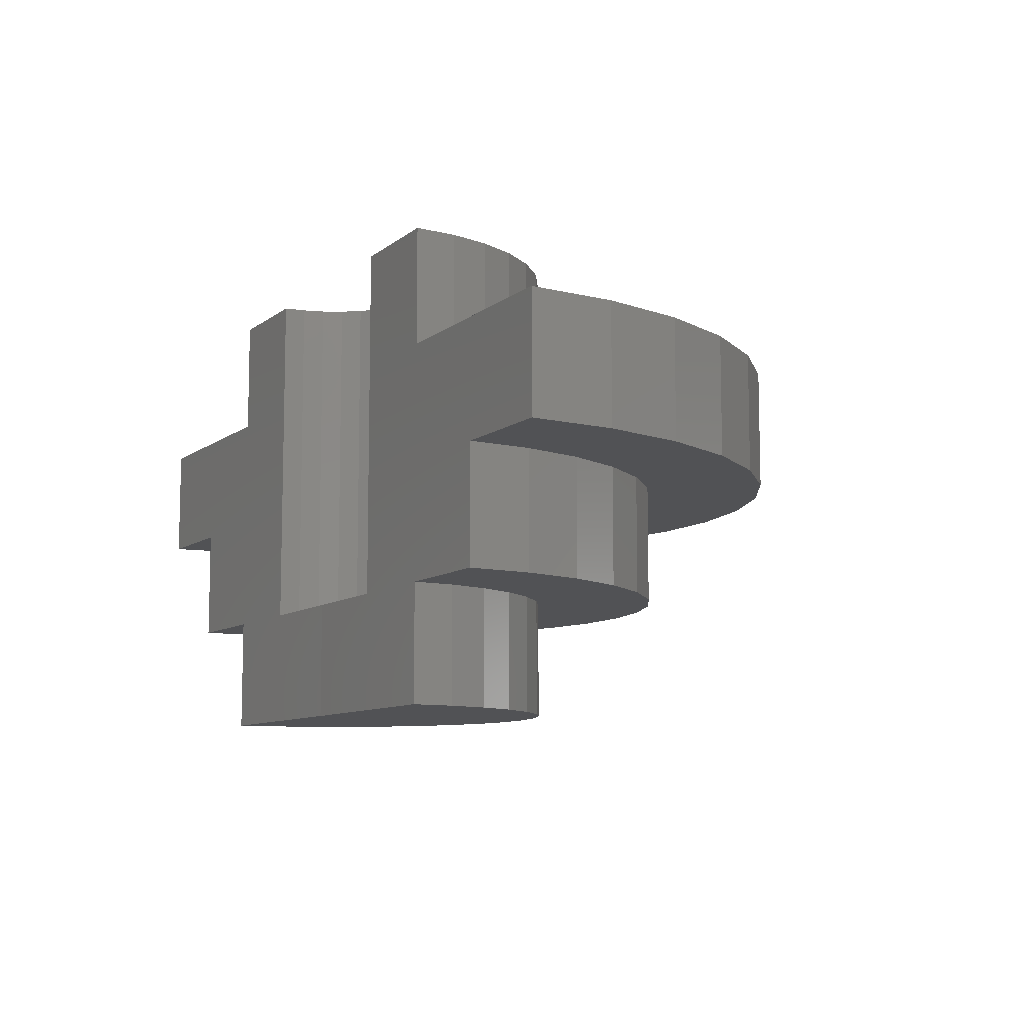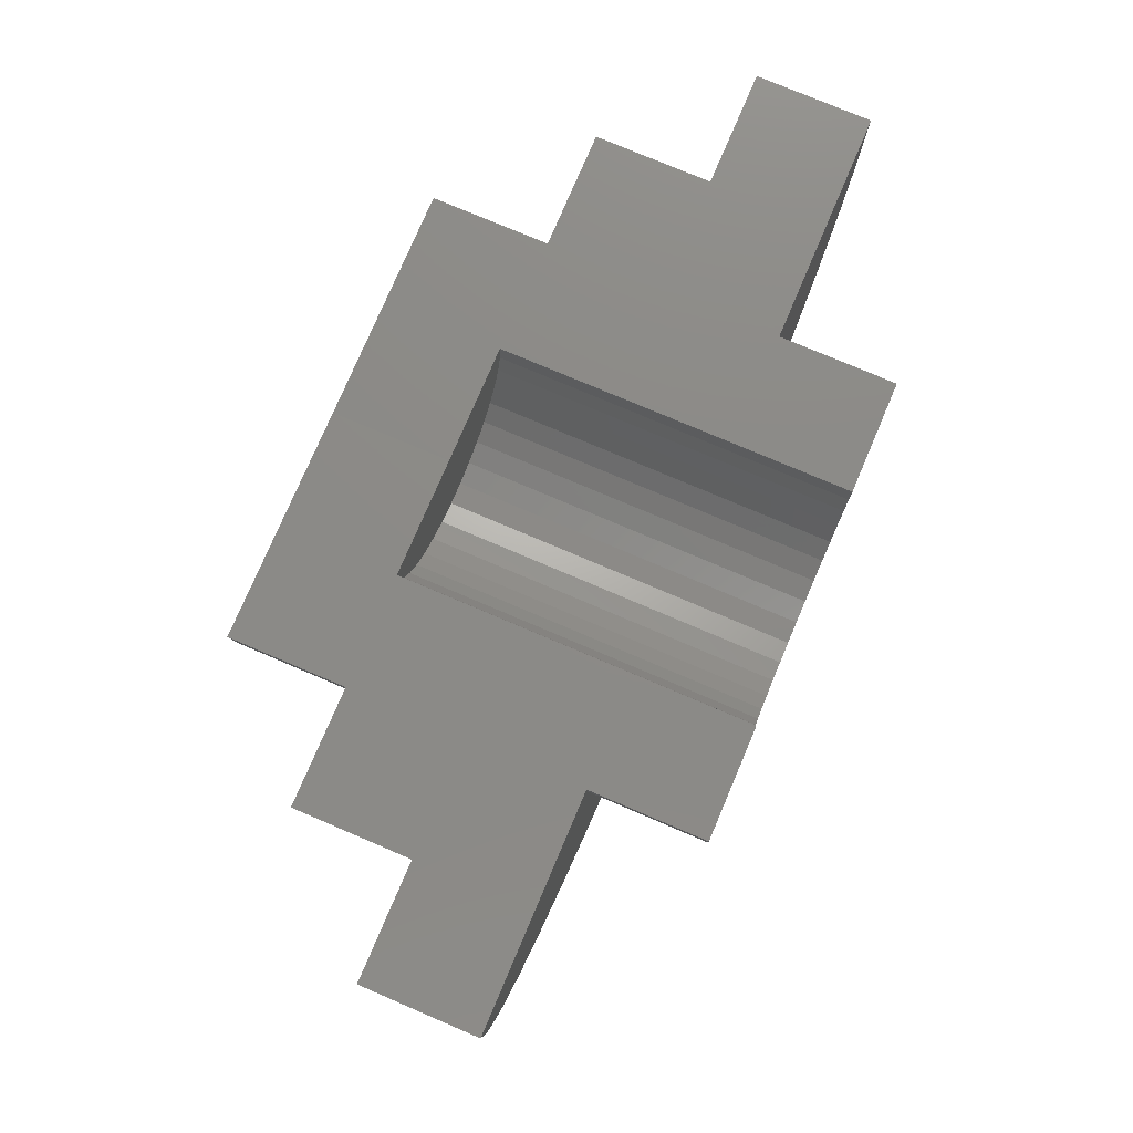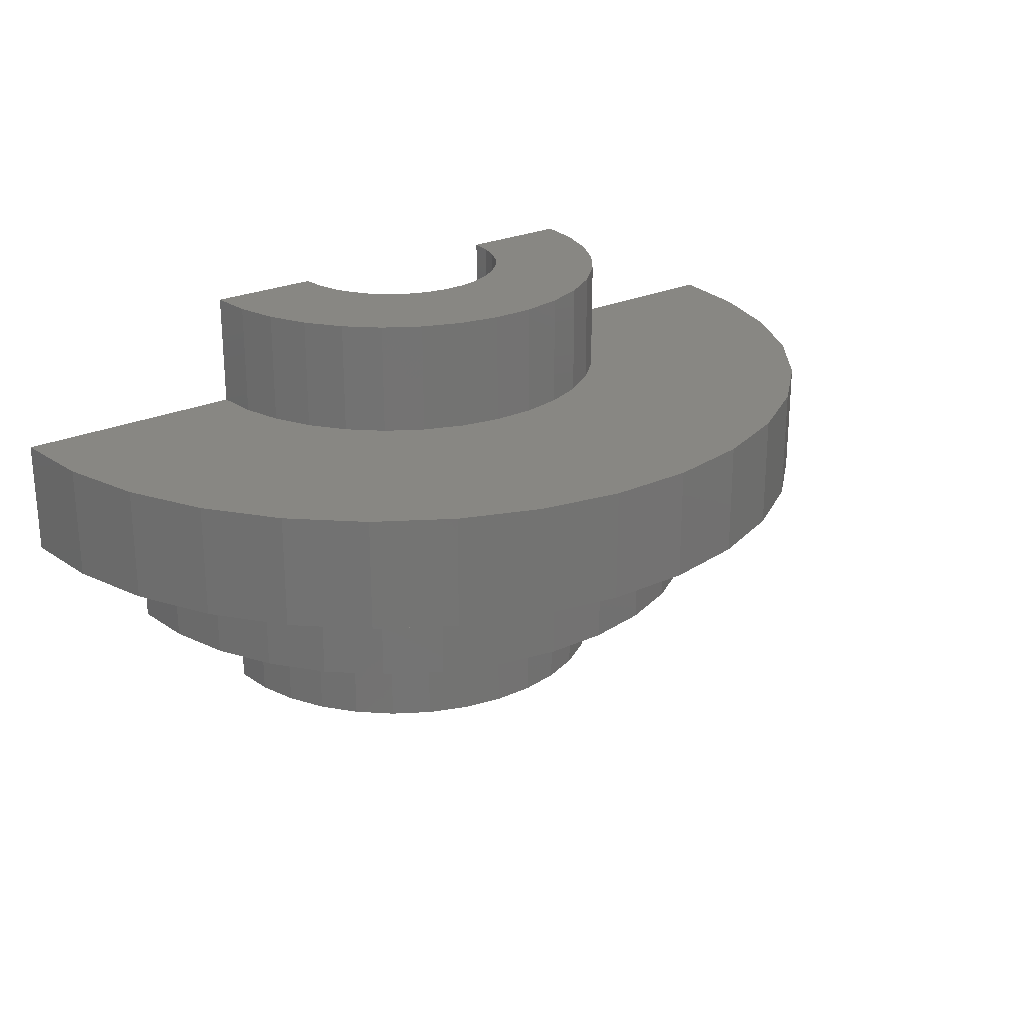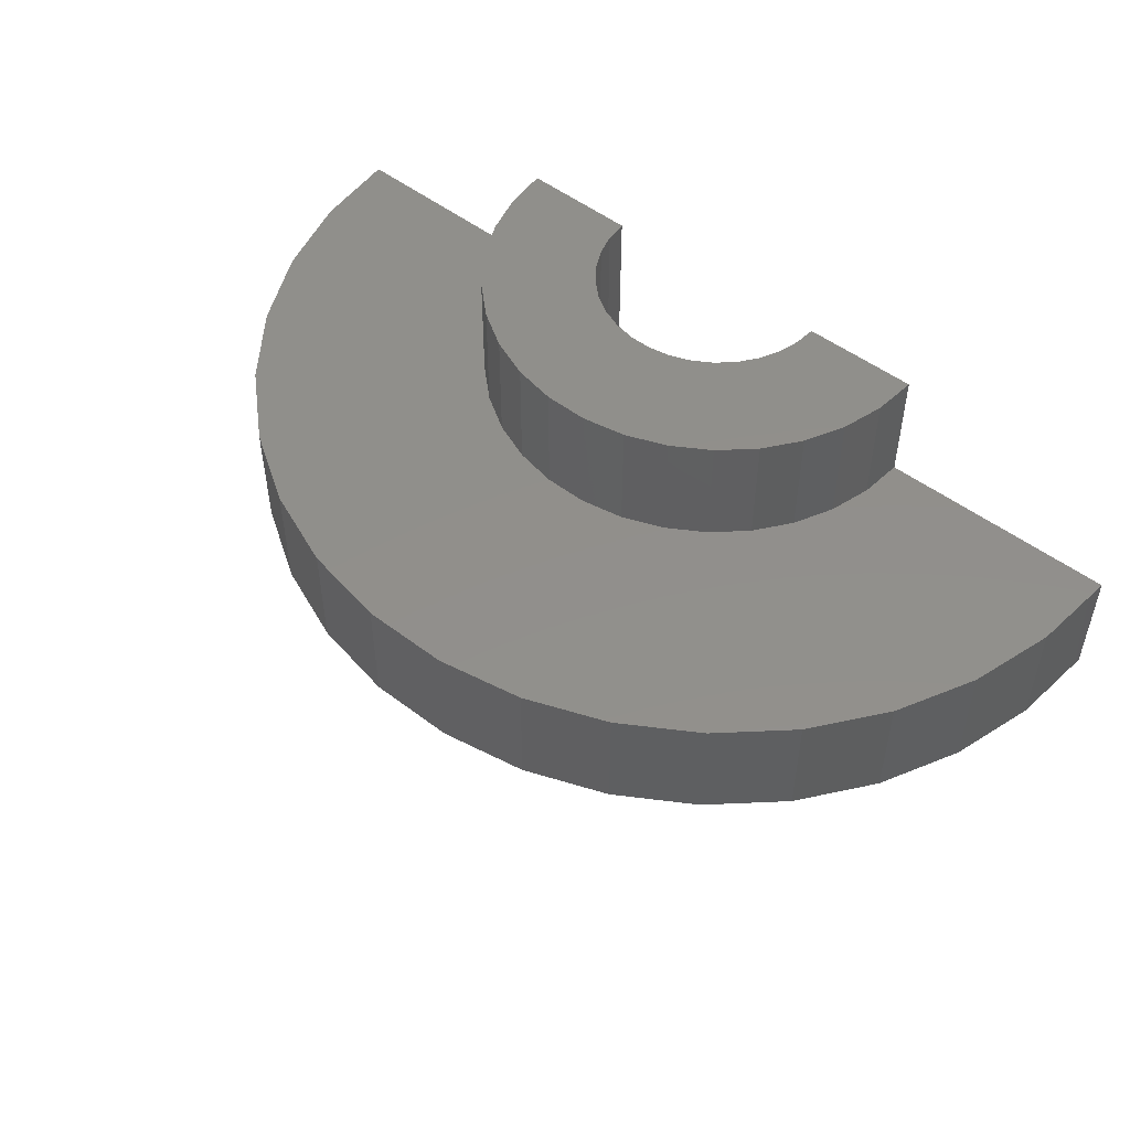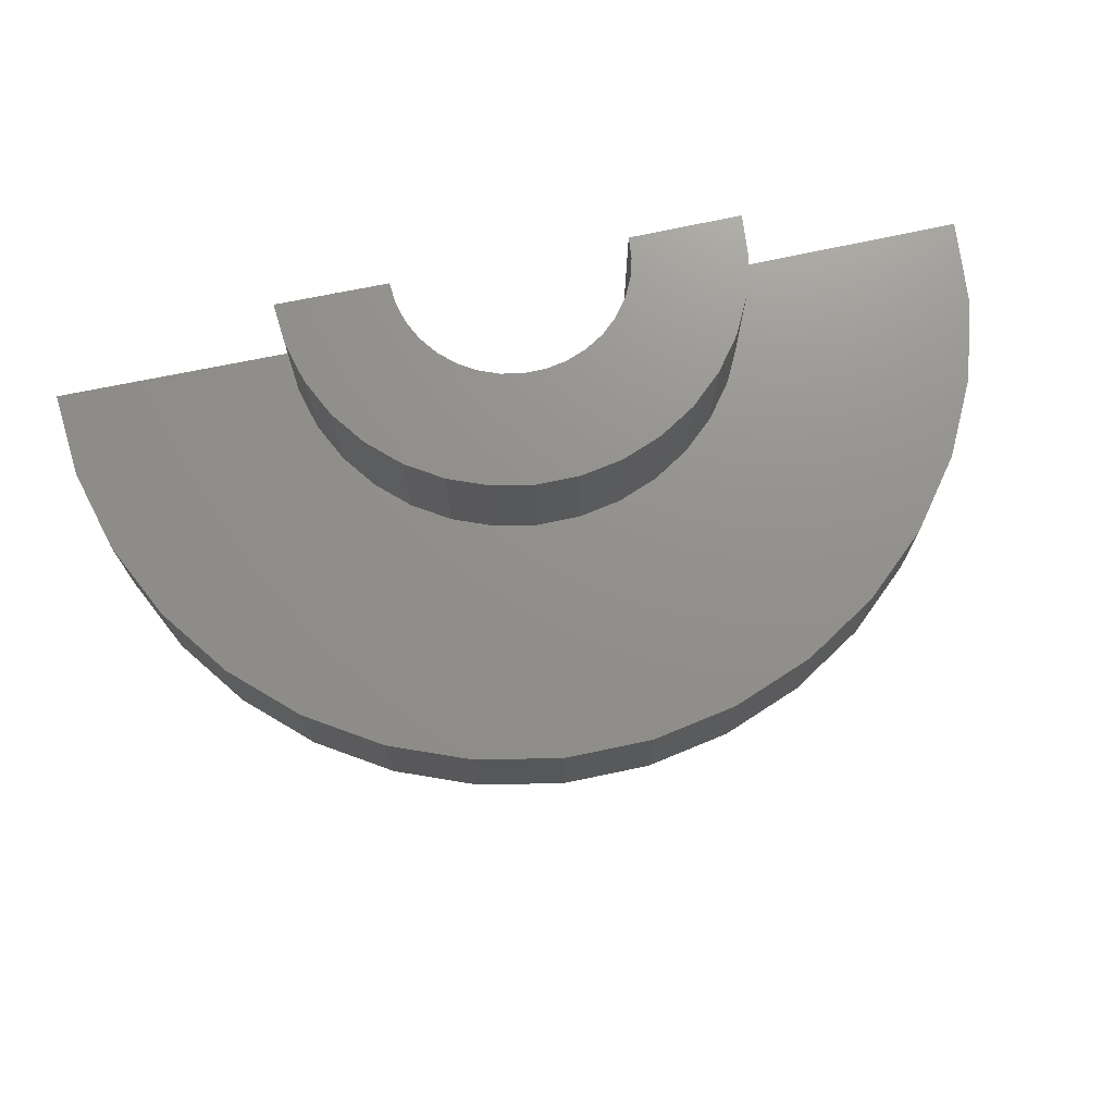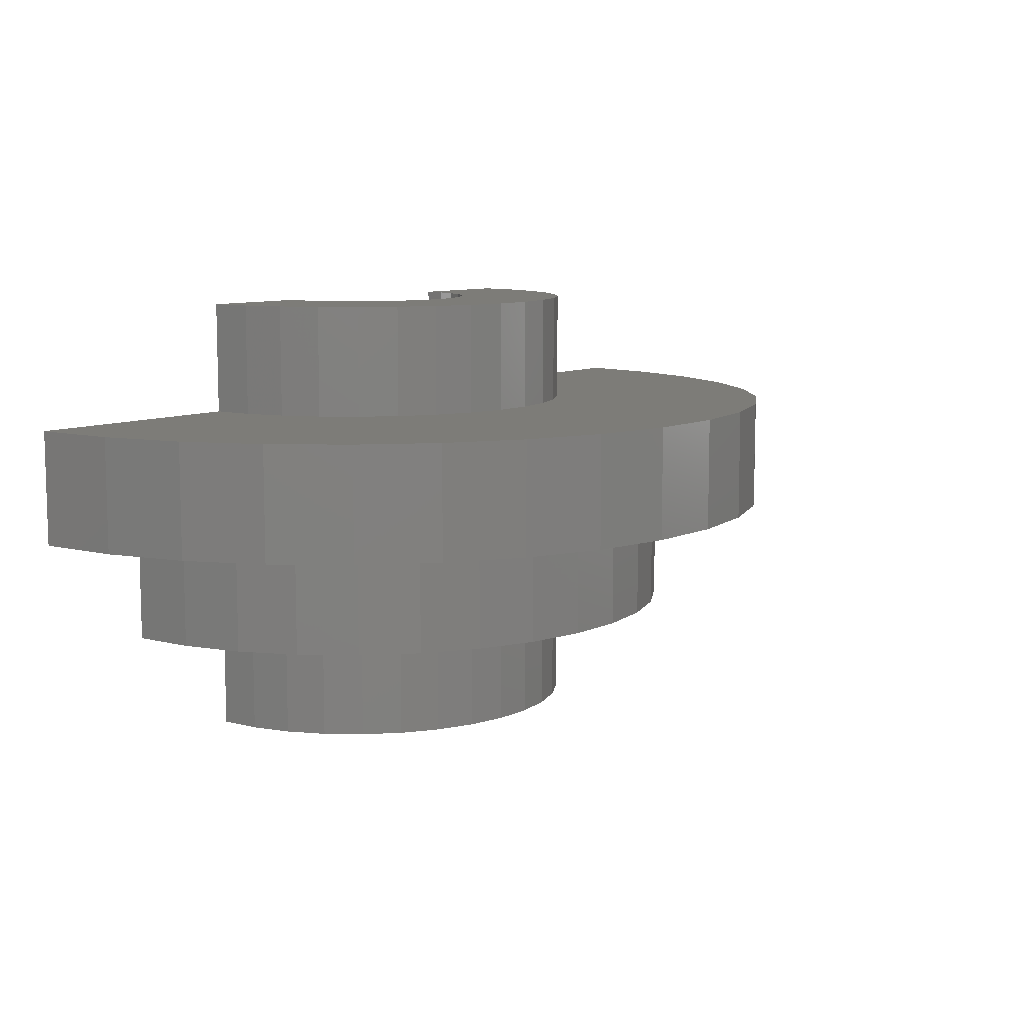
<metadata>
{"format":"stl","ext":"stl","renderer":"f3d","projection":"perspective","resolution":1024,"background":"white","views":[{"elev":-9.1,"azim":-118.1,"up":"+Z"},{"elev":76.7,"azim":-66.9,"up":"+Y"},{"elev":24.5,"azim":-36.5,"up":"+Z"},{"elev":50.9,"azim":40.1,"up":"+Z"},{"elev":72.3,"azim":-11.5,"up":"+Z"},{"elev":9.3,"azim":-50.4,"up":"+Z"}]}
</metadata>
<code>
# stl→obj: 182 verts, 360 faces
v -0.1395 0.002805 0.3047
v -0.2165 0.001857 0.2277
v -0.2902 0.0009483 0.2277
v -0.1395 0.002805 0.2277
v -0.2165 0.001857 0.1507
v -0.3672 2.528e-17 0.1507
v -0.3672 2.955e-17 0.2277
v -0.2902 0.0009483 0.4586
v -0.2165 0.001857 0.4586
v -0.2165 0.001857 0.3817
v -0.06252 0.003754 0.3817
v -0.06252 0.003754 0.3047
v -0.4442 2.101e-17 0.2277
v -0.5179 1.282e-17 0.2277
v -0.5949 8.546e-18 0.3047
v -0.5949 4.273e-18 0.2277
v -0.5179 8.546e-18 0.1507
v -0.6719 0 0.3047
v -0.6719 4.273e-18 0.3817
v -0.5179 2.136e-17 0.3817
v -0.5179 2.564e-17 0.4586
v -0.4442 3.383e-17 0.4586
v -0.06706 -0.05251 0.3047
v -0.06706 -0.05251 0.3817
v -0.0819 -0.107 0.3047
v -0.0819 -0.107 0.3817
v -0.1065 -0.1578 0.3047
v -0.1065 -0.1578 0.3817
v -0.1401 -0.2031 0.3047
v -0.1401 -0.2031 0.3817
v -0.1815 -0.2415 0.3047
v -0.1815 -0.2415 0.3817
v -0.2292 -0.2717 0.3047
v -0.2292 -0.2717 0.3817
v -0.2817 -0.2924 0.3047
v -0.2817 -0.2924 0.3817
v -0.3371 -0.3032 0.3047
v -0.3371 -0.3032 0.3817
v -0.3935 -0.3035 0.3047
v -0.3935 -0.3035 0.3817
v -0.4491 -0.2935 0.3047
v -0.4491 -0.2935 0.3817
v -0.5018 -0.2733 0.3047
v -0.5018 -0.2733 0.3817
v -0.5499 -0.2438 0.3047
v -0.5499 -0.2438 0.3817
v -0.5918 -0.2059 0.3047
v -0.5918 -0.2059 0.3817
v -0.6259 -0.161 0.3047
v -0.6259 -0.161 0.3817
v -0.6511 -0.1105 0.3047
v -0.6511 -0.1105 0.3817
v -0.6666 -0.0562 0.3047
v -0.6666 -0.0562 0.3817
v -0.2548 -0.1005 0.3817
v -0.2753 -0.1195 0.3817
v -0.2989 -0.1344 0.3817
v -0.3249 -0.1447 0.3817
v -0.3523 -0.15 0.3817
v -0.3802 -0.1502 0.3817
v -0.4077 -0.1452 0.3817
v -0.4338 -0.1352 0.3817
v -0.4576 -0.1206 0.3817
v -0.4783 -0.1019 0.3817
v -0.2187 -0.02598 0.3817
v -0.226 -0.05292 0.3817
v -0.2382 -0.07805 0.3817
v -0.5153 -0.02781 0.3817
v -0.5077 -0.05466 0.3817
v -0.4952 -0.07963 0.3817
v -0.2187 -0.02598 0.4586
v -0.226 -0.05292 0.4586
v -0.2382 -0.07805 0.4586
v -0.2548 -0.1005 0.4586
v -0.2753 -0.1195 0.4586
v -0.2989 -0.1344 0.4586
v -0.3249 -0.1447 0.4586
v -0.3523 -0.15 0.4586
v -0.3802 -0.1502 0.4586
v -0.4077 -0.1452 0.4586
v -0.4338 -0.1352 0.4586
v -0.4576 -0.1206 0.4586
v -0.4783 -0.1019 0.4586
v -0.4952 -0.07963 0.4586
v -0.5077 -0.05466 0.4586
v -0.5153 -0.02781 0.4586
v -0.3098 -0.05132 0.4586
v -0.3203 -0.06102 0.4586
v -0.3323 -0.06863 0.4586
v -0.3456 -0.07388 0.4586
v -0.3596 -0.0766 0.4586
v -0.3738 -0.07669 0.4586
v -0.4134 -0.06159 0.4586
v -0.4239 -0.05202 0.4586
v -0.4325 -0.04066 0.4586
v -0.4389 -0.02791 0.4586
v -0.3879 -0.07414 0.4586
v -0.4012 -0.06905 0.4586
v -0.2914 -0.01327 0.4586
v -0.2951 -0.02702 0.4586
v -0.3013 -0.03986 0.4586
v -0.4428 -0.0142 0.4586
v -0.3596 -0.0766 0.2277
v -0.3456 -0.07388 0.2277
v -0.3323 -0.06863 0.2277
v -0.3203 -0.06102 0.2277
v -0.3098 -0.05132 0.2277
v -0.3013 -0.03986 0.2277
v -0.2951 -0.02702 0.2277
v -0.2914 -0.01327 0.2277
v -0.3738 -0.07669 0.2277
v -0.3879 -0.07414 0.2277
v -0.4012 -0.06905 0.2277
v -0.4134 -0.06159 0.2277
v -0.4239 -0.05202 0.2277
v -0.4325 -0.04066 0.2277
v -0.4389 -0.02791 0.2277
v -0.4428 -0.0142 0.2277
v -0.2187 -0.02598 0.1507
v -0.3249 -0.1447 0.1507
v -0.4077 -0.1452 0.1507
v -0.2989 -0.1344 0.1507
v -0.3802 -0.1502 0.1507
v -0.3523 -0.15 0.1507
v -0.4338 -0.1352 0.1507
v -0.4576 -0.1206 0.1507
v -0.2753 -0.1195 0.1507
v -0.4783 -0.1019 0.1507
v -0.2548 -0.1005 0.1507
v -0.4952 -0.07963 0.1507
v -0.2382 -0.07805 0.1507
v -0.5077 -0.05466 0.1507
v -0.226 -0.05292 0.1507
v -0.5153 -0.02781 0.1507
v -0.2187 -0.02598 0.2277
v -0.226 -0.05292 0.2277
v -0.2382 -0.07805 0.2277
v -0.2548 -0.1005 0.2277
v -0.2753 -0.1195 0.2277
v -0.2989 -0.1344 0.2277
v -0.3249 -0.1447 0.2277
v -0.3523 -0.15 0.2277
v -0.3802 -0.1502 0.2277
v -0.4077 -0.1452 0.2277
v -0.4338 -0.1352 0.2277
v -0.4576 -0.1206 0.2277
v -0.4783 -0.1019 0.2277
v -0.4952 -0.07963 0.2277
v -0.5077 -0.05466 0.2277
v -0.5153 -0.02781 0.2277
v -0.3447 -0.2266 0.2277
v -0.3869 -0.2269 0.2277
v -0.3033 -0.2186 0.2277
v -0.1975 -0.1518 0.2277
v -0.2284 -0.1805 0.2277
v -0.5038 -0.1822 0.2277
v -0.535 -0.1539 0.2277
v -0.1724 -0.1179 0.2277
v -0.5605 -0.1203 0.2277
v -0.154 -0.07995 0.2277
v -0.1429 -0.03924 0.2277
v -0.4284 -0.2193 0.2277
v -0.4678 -0.2043 0.2277
v -0.2641 -0.203 0.2277
v -0.591 -0.042 0.2277
v -0.5794 -0.08257 0.2277
v -0.1429 -0.03924 0.3047
v -0.154 -0.07995 0.3047
v -0.1724 -0.1179 0.3047
v -0.1975 -0.1518 0.3047
v -0.2284 -0.1805 0.3047
v -0.2641 -0.203 0.3047
v -0.3033 -0.2186 0.3047
v -0.3447 -0.2266 0.3047
v -0.3869 -0.2269 0.3047
v -0.4284 -0.2193 0.3047
v -0.4678 -0.2043 0.3047
v -0.5038 -0.1822 0.3047
v -0.535 -0.1539 0.3047
v -0.5605 -0.1203 0.3047
v -0.5794 -0.08257 0.3047
v -0.591 -0.042 0.3047
f 1 2 3
f 1 4 2
f 2 5 3
f 3 5 6
f 3 6 7
f 8 9 3
f 3 9 10
f 3 10 1
f 1 10 11
f 1 11 12
f 13 14 15
f 14 16 15
f 7 6 13
f 13 6 17
f 13 17 14
f 18 19 15
f 15 19 20
f 15 20 13
f 13 20 21
f 13 21 22
f 12 11 23
f 23 11 24
f 23 24 25
f 25 24 26
f 25 26 27
f 27 26 28
f 27 28 29
f 29 28 30
f 29 30 31
f 31 30 32
f 31 32 33
f 33 32 34
f 33 34 35
f 35 34 36
f 35 36 37
f 37 36 38
f 37 38 39
f 39 38 40
f 39 40 41
f 41 40 42
f 41 42 43
f 43 42 44
f 43 44 45
f 45 44 46
f 45 46 47
f 47 46 48
f 47 48 49
f 49 48 50
f 49 50 51
f 51 50 52
f 51 52 53
f 53 52 54
f 53 54 18
f 18 54 19
f 36 40 38
f 28 26 55
f 28 55 56
f 28 56 57
f 28 57 58
f 28 58 59
f 28 59 60
f 28 60 50
f 28 50 48
f 28 48 30
f 50 60 61
f 50 61 62
f 50 62 63
f 50 63 64
f 50 64 52
f 11 10 24
f 24 10 65
f 24 65 66
f 24 66 26
f 26 66 67
f 26 67 55
f 30 48 32
f 32 48 46
f 32 46 34
f 34 46 44
f 34 44 36
f 36 44 42
f 36 42 40
f 20 19 68
f 68 19 54
f 68 54 69
f 69 54 70
f 70 54 52
f 70 52 64
f 10 9 65
f 65 9 71
f 65 71 66
f 66 71 72
f 66 72 67
f 67 72 73
f 67 73 55
f 55 73 74
f 55 74 56
f 56 74 75
f 56 75 57
f 57 75 76
f 57 76 58
f 58 76 77
f 58 77 59
f 59 77 78
f 59 78 60
f 60 78 79
f 60 79 61
f 61 79 80
f 61 80 62
f 62 80 81
f 62 81 63
f 63 81 82
f 63 82 64
f 64 82 83
f 64 83 70
f 70 83 84
f 70 84 69
f 69 84 85
f 69 85 68
f 68 85 86
f 68 86 20
f 20 86 21
f 72 87 88
f 76 80 77
f 77 80 79
f 77 79 78
f 73 72 88
f 73 88 89
f 73 89 90
f 73 90 91
f 73 91 92
f 73 92 84
f 73 84 83
f 73 83 74
f 85 84 93
f 85 93 94
f 85 94 95
f 85 95 96
f 85 96 86
f 84 92 97
f 84 97 98
f 84 98 93
f 9 8 71
f 71 8 99
f 71 99 100
f 71 100 72
f 72 100 101
f 72 101 87
f 74 83 75
f 75 83 82
f 75 82 76
f 76 82 81
f 76 81 80
f 22 21 102
f 102 21 86
f 102 86 96
f 103 90 104
f 104 90 89
f 104 89 105
f 105 89 88
f 105 88 106
f 106 88 87
f 106 87 107
f 107 87 101
f 107 101 108
f 108 101 100
f 108 100 109
f 109 100 99
f 109 99 110
f 110 99 8
f 110 8 3
f 90 103 91
f 91 103 111
f 91 111 92
f 92 111 112
f 92 112 97
f 97 112 113
f 97 113 98
f 98 113 114
f 98 114 93
f 93 114 115
f 93 115 94
f 94 115 116
f 94 116 95
f 95 116 117
f 95 117 96
f 96 117 118
f 96 118 102
f 102 118 13
f 102 13 22
f 7 13 118
f 107 114 106
f 106 114 113
f 106 113 105
f 105 113 112
f 105 112 104
f 104 112 111
f 104 111 103
f 3 7 110
f 110 7 118
f 110 118 109
f 109 118 117
f 109 117 108
f 108 117 116
f 108 116 107
f 107 116 115
f 107 115 114
f 119 6 5
f 120 121 122
f 123 121 120
f 124 123 120
f 121 125 122
f 122 125 126
f 122 126 127
f 127 126 128
f 127 128 129
f 129 128 130
f 129 130 131
f 131 130 132
f 131 132 133
f 133 132 134
f 133 134 119
f 119 134 17
f 119 17 6
f 5 2 119
f 119 2 135
f 119 135 133
f 133 135 136
f 133 136 131
f 131 136 137
f 131 137 129
f 129 137 138
f 129 138 127
f 127 138 139
f 127 139 122
f 122 139 140
f 122 140 120
f 120 140 141
f 120 141 124
f 124 141 142
f 124 142 123
f 123 142 143
f 123 143 121
f 121 143 144
f 121 144 125
f 125 144 145
f 125 145 126
f 126 145 146
f 126 146 128
f 128 146 147
f 128 147 130
f 130 147 148
f 130 148 132
f 132 148 149
f 132 149 134
f 134 149 150
f 134 150 17
f 17 150 14
f 151 152 153
f 154 155 156
f 154 156 157
f 154 157 143
f 154 143 142
f 154 142 141
f 154 141 140
f 154 140 139
f 154 139 158
f 157 159 146
f 157 146 145
f 157 145 144
f 157 144 143
f 137 136 160
f 160 136 135
f 160 135 161
f 161 135 2
f 161 2 4
f 139 138 158
f 158 138 137
f 158 137 160
f 152 162 153
f 153 162 163
f 153 163 164
f 164 163 156
f 164 156 155
f 149 165 150
f 150 165 16
f 150 16 14
f 146 159 147
f 147 159 166
f 147 166 148
f 148 166 165
f 148 165 149
f 4 1 161
f 161 1 167
f 161 167 160
f 160 167 168
f 160 168 158
f 158 168 169
f 158 169 154
f 154 169 170
f 154 170 155
f 155 170 171
f 155 171 164
f 164 171 172
f 164 172 153
f 153 172 173
f 153 173 151
f 151 173 174
f 151 174 152
f 152 174 175
f 152 175 162
f 162 175 176
f 162 176 163
f 163 176 177
f 163 177 156
f 156 177 178
f 156 178 157
f 157 178 179
f 157 179 159
f 159 179 180
f 159 180 166
f 166 180 181
f 166 181 165
f 165 181 182
f 165 182 16
f 16 182 15
f 175 174 31
f 31 45 175
f 37 39 35
f 169 168 25
f 25 168 167
f 25 167 23
f 23 167 1
f 23 1 12
f 172 171 29
f 29 171 170
f 29 170 27
f 27 170 169
f 27 169 25
f 174 173 31
f 31 173 172
f 31 172 29
f 39 41 35
f 35 41 43
f 35 43 33
f 33 43 45
f 33 45 31
f 180 51 181
f 181 51 53
f 181 53 182
f 182 53 18
f 182 18 15
f 177 47 178
f 178 47 49
f 178 49 179
f 179 49 51
f 179 51 180
f 175 45 176
f 176 45 47
f 176 47 177

</code>
